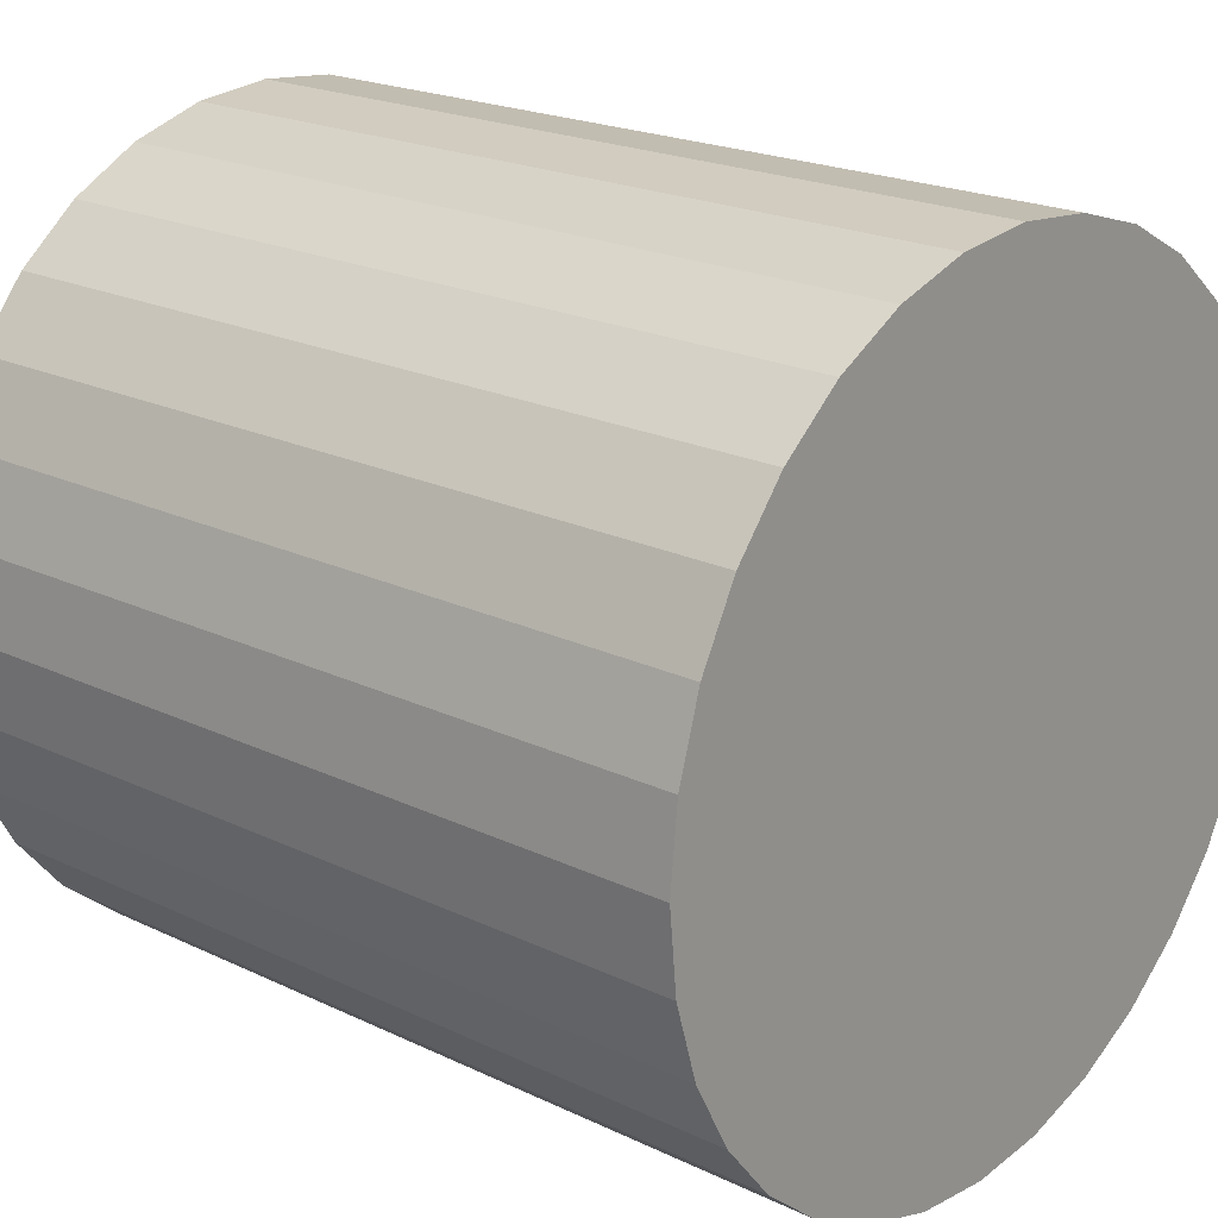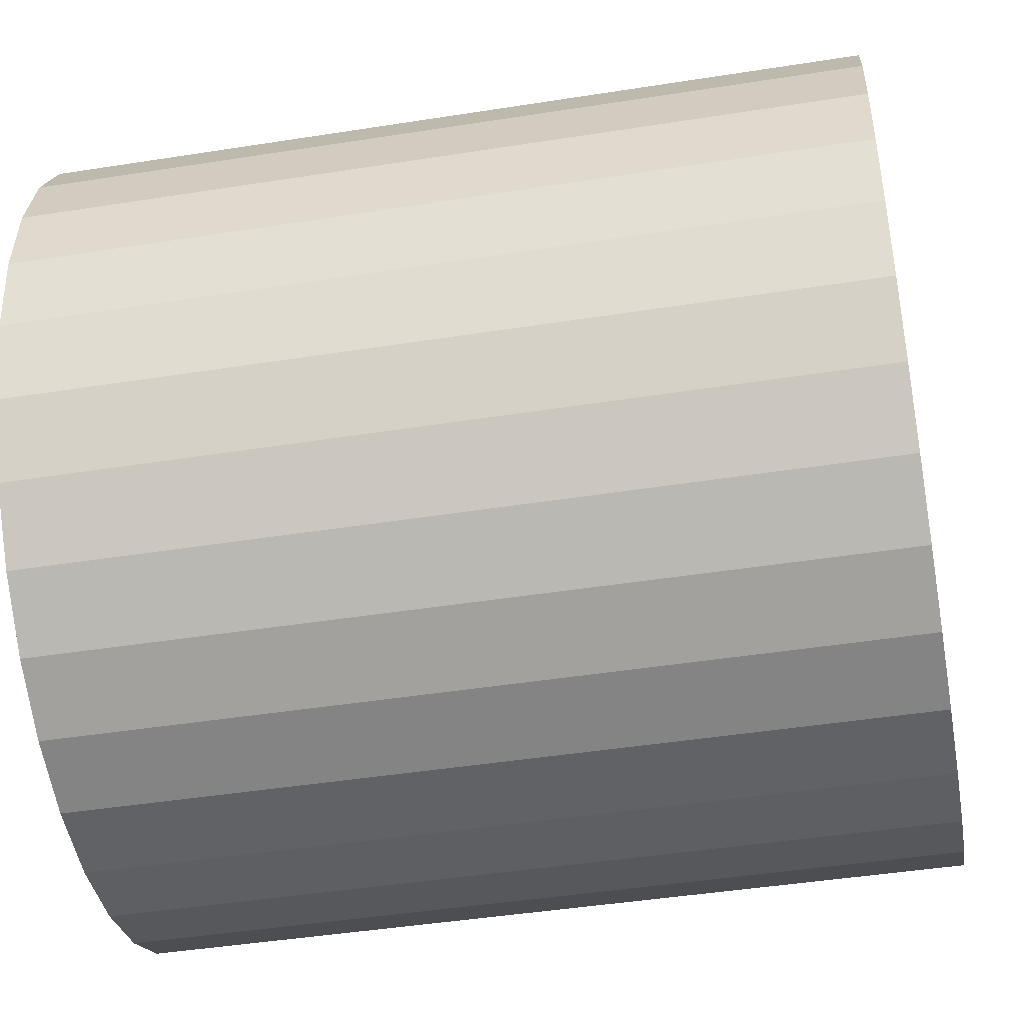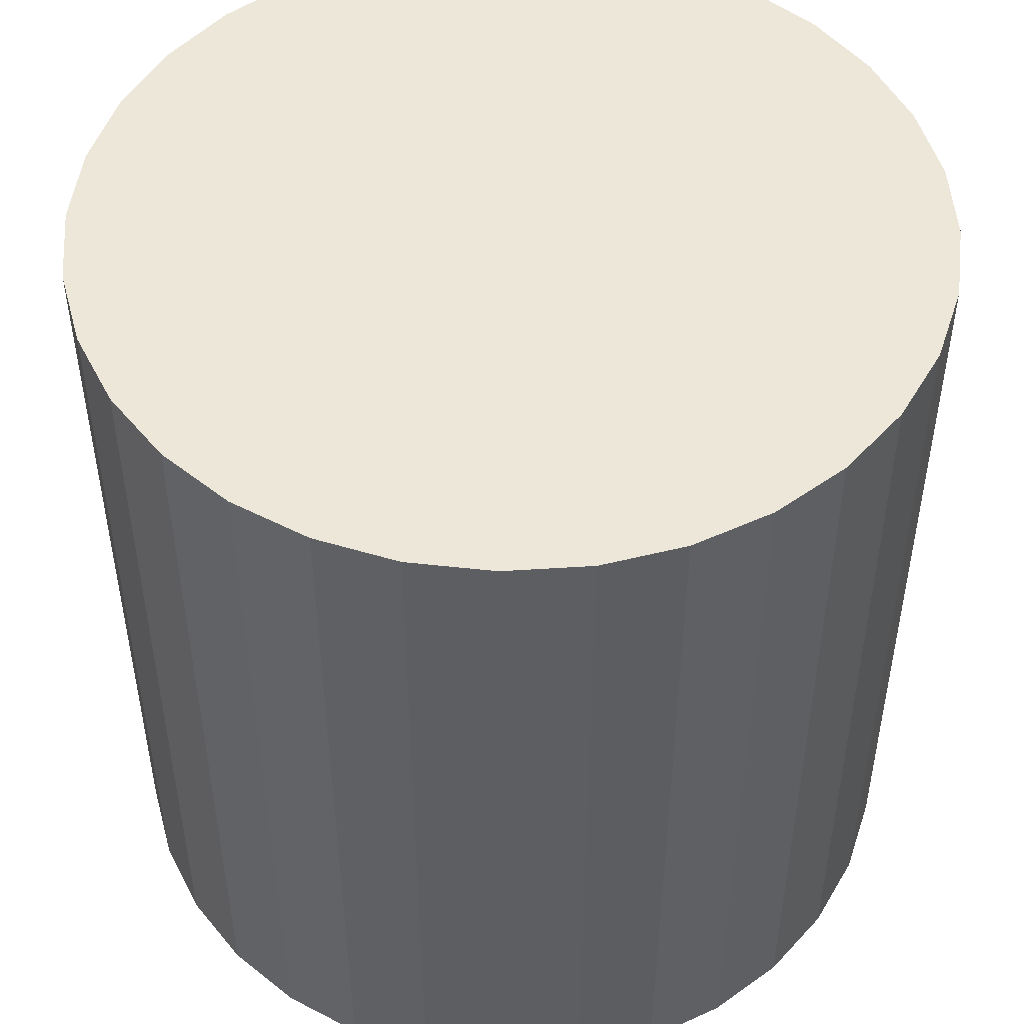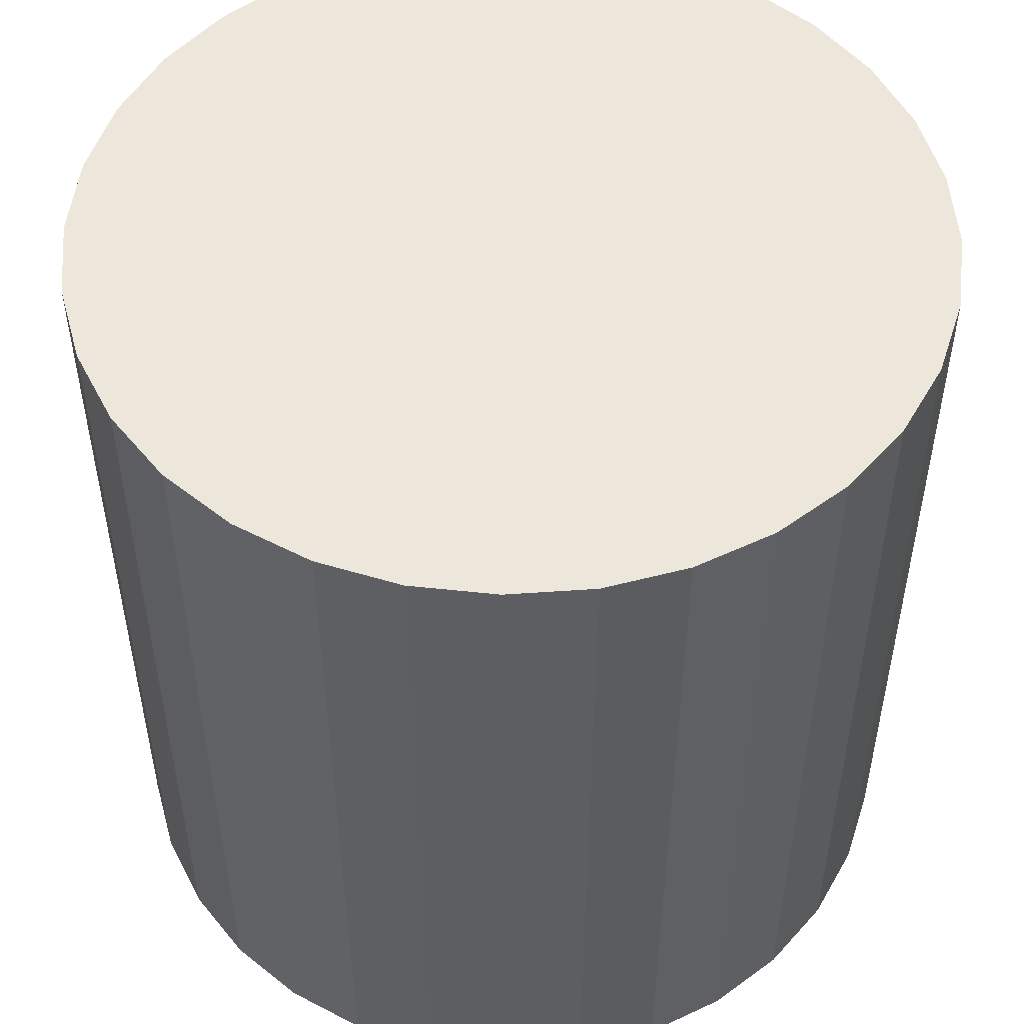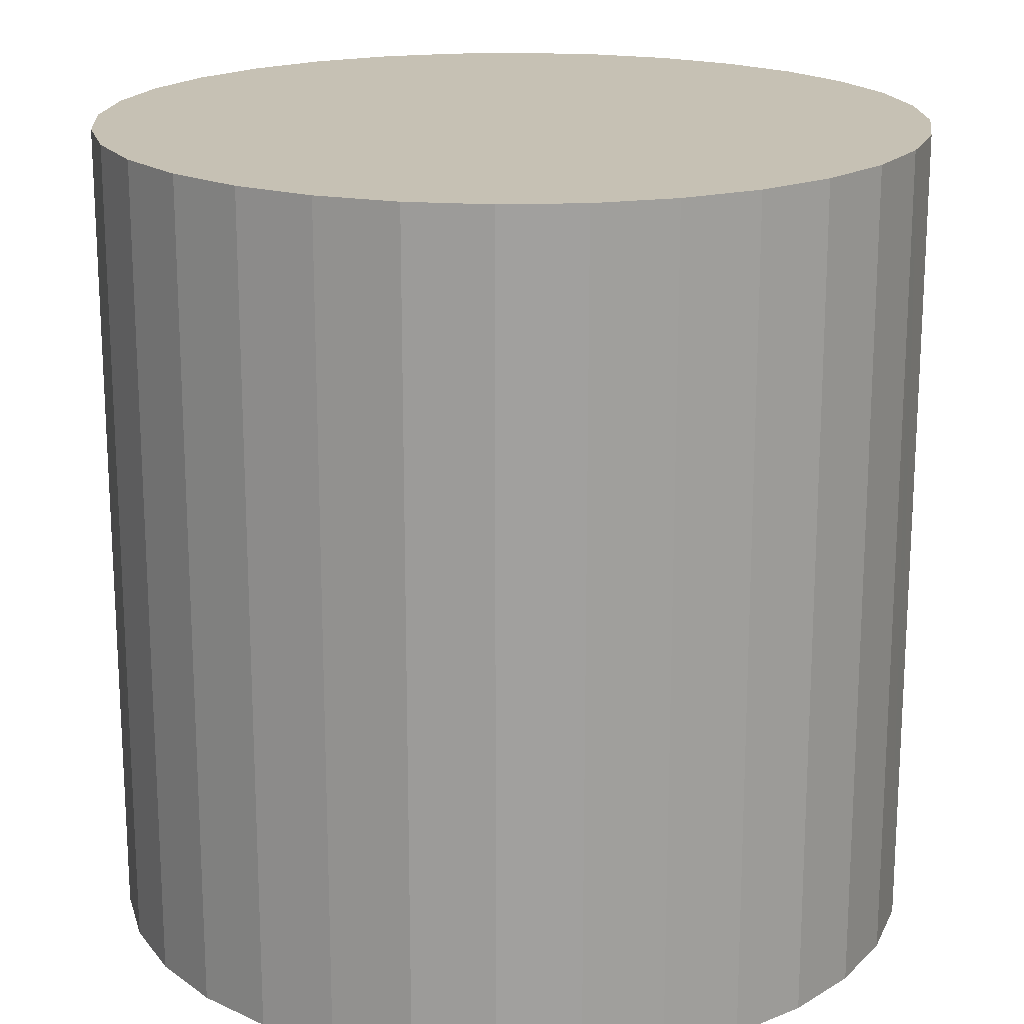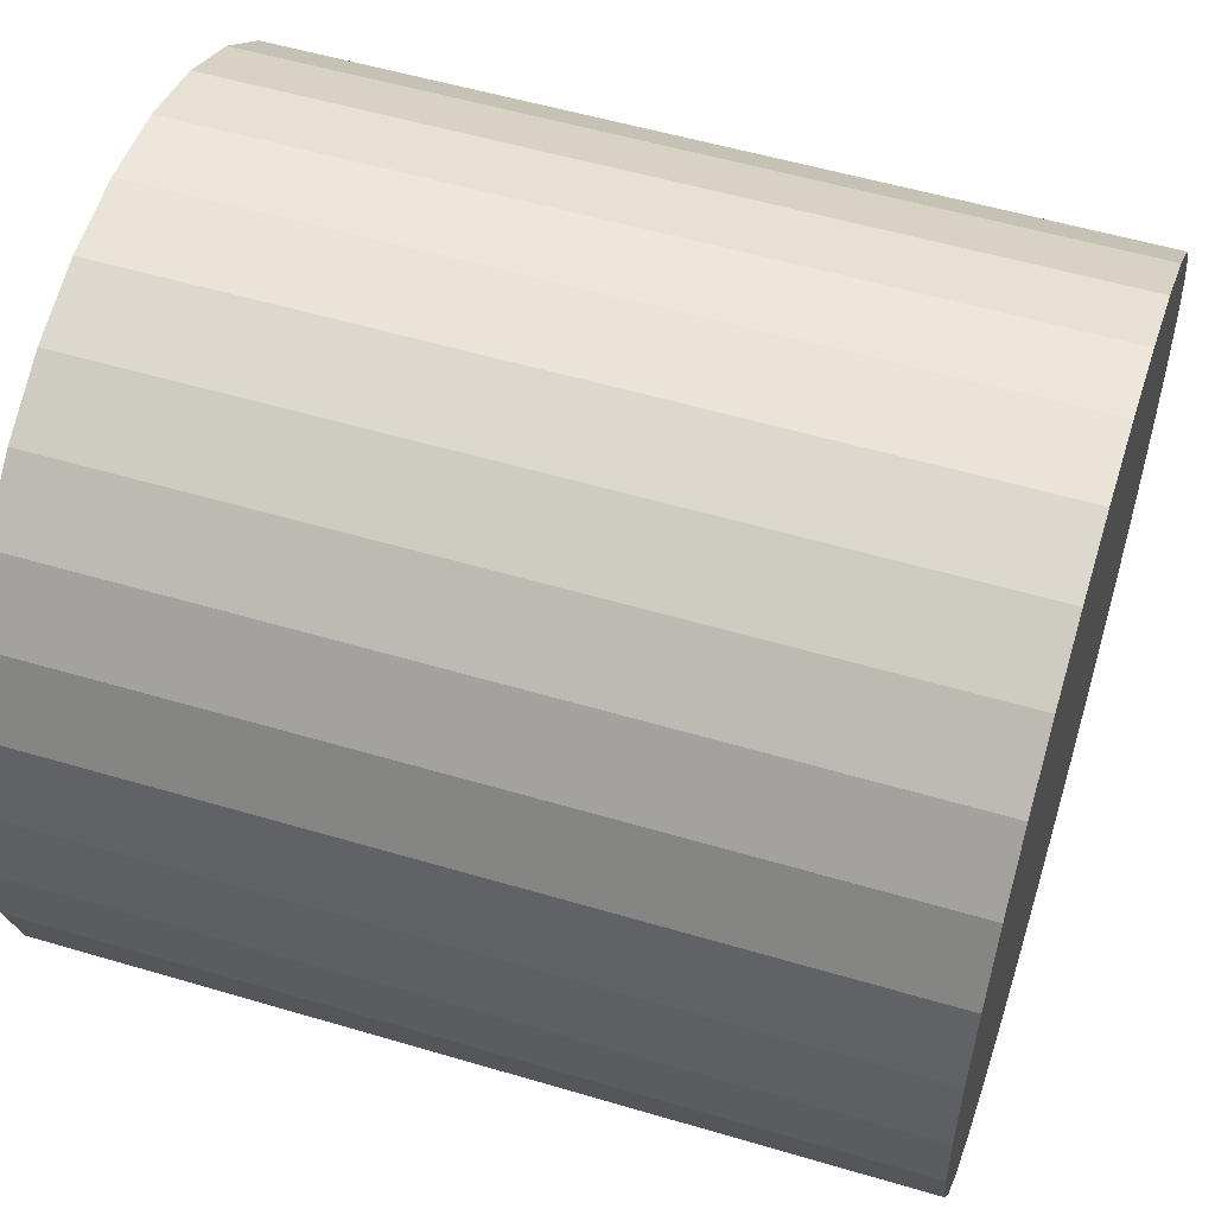
<metadata>
{"format":"obj","ext":"obj","renderer":"f3d","projection":"perspective","resolution":1024,"background":"white","views":[{"elev":20.8,"azim":-49.2,"up":"+Y"},{"elev":-45.3,"azim":-79.7,"up":"+Y"},{"elev":49.8,"azim":24.0,"up":"+Z"},{"elev":51.7,"azim":1.2,"up":"+Z"},{"elev":18.6,"azim":-121.7,"up":"+Z"},{"elev":54.2,"azim":-72.5,"up":"+Y"}]}
</metadata>
<code>
o /ambf/env/psm1/tool_yaw_link_simple_tool_yaw_link
v 0 0.001906 -0.001906
v 0 0.001906 0.001906
v 0.000372 0.001869 0.001906
v 0.000372 0.00187 -0.001906
v 0.000729 0.001761 0.001906
v 0.000729 0.001761 -0.001906
v 0.001059 0.001585 0.001906
v 0.001059 0.001585 -0.001906
v 0.001348 0.001347 0.001906
v 0.001348 0.001348 -0.001906
v 0.001585 0.001059 0.001906
v 0.001585 0.001059 -0.001906
v 0.001761 0.000729 0.001906
v 0.001761 0.00073 -0.001906
v 0.001869 0.000372 0.001906
v 0.001869 0.000372 -0.001906
v 0.001906 0 0.001906
v 0.001906 0 -0.001906
v 0.001869 -0.000372 0.001906
v 0.001869 -0.000372 -0.001906
v 0.001761 -0.00073 0.001906
v 0.001761 -0.000729 -0.001906
v 0.001585 -0.001059 0.001906
v 0.001585 -0.001059 -0.001906
v 0.001348 -0.001348 0.001906
v 0.001348 -0.001348 -0.001906
v 0.001059 -0.001585 0.001906
v 0.001059 -0.001585 -0.001906
v 0.000729 -0.001761 0.001906
v 0.000729 -0.001761 -0.001906
v 0.000372 -0.00187 0.001906
v 0.000372 -0.001869 -0.001906
v 0 -0.001906 0.001906
v 0 -0.001906 -0.001906
v -0.000372 -0.00187 0.001906
v -0.000372 -0.001869 -0.001906
v -0.000729 -0.001761 0.001906
v -0.000729 -0.001761 -0.001906
v -0.001059 -0.001585 0.001906
v -0.001059 -0.001585 -0.001906
v -0.001348 -0.001348 0.001906
v -0.001348 -0.001348 -0.001906
v -0.001585 -0.001059 0.001906
v -0.001585 -0.001059 -0.001906
v -0.001761 -0.00073 0.001906
v -0.001761 -0.000729 -0.001906
v -0.001869 -0.000372 0.001906
v -0.001869 -0.000372 -0.001906
v -0.001906 0 0.001906
v -0.001906 0 -0.001906
v -0.001869 0.000372 0.001906
v -0.001869 0.000372 -0.001906
v -0.001761 0.000729 0.001906
v -0.001761 0.00073 -0.001906
v -0.001585 0.001059 0.001906
v -0.001585 0.001059 -0.001906
v -0.001348 0.001347 0.001906
v -0.001348 0.001348 -0.001906
v -0.001059 0.001585 0.001906
v -0.001059 0.001585 -0.001906
v -0.000729 0.001761 0.001906
v -0.000729 0.001761 -0.001906
v -0.000372 0.001869 0.001906
v -0.000372 0.00187 -0.001906
f 1 2 3
f 1 3 4
f 4 3 5
f 4 5 6
f 6 5 7
f 6 7 8
f 8 7 9
f 8 9 10
f 10 9 11
f 10 11 12
f 12 11 13
f 12 13 14
f 14 13 15
f 14 15 16
f 16 15 17
f 16 17 18
f 18 17 19
f 18 19 20
f 20 19 21
f 20 21 22
f 22 21 23
f 22 23 24
f 24 23 25
f 24 25 26
f 26 25 27
f 26 27 28
f 28 27 29
f 28 29 30
f 30 29 31
f 30 31 32
f 32 31 33
f 32 33 34
f 34 33 35
f 34 35 36
f 36 35 37
f 36 37 38
f 38 37 39
f 38 39 40
f 40 39 41
f 40 41 42
f 42 41 43
f 42 43 44
f 44 43 45
f 44 45 46
f 46 45 47
f 46 47 48
f 48 47 49
f 48 49 50
f 50 49 51
f 50 51 52
f 52 51 53
f 52 53 54
f 54 53 55
f 54 55 56
f 56 55 57
f 56 57 58
f 58 57 59
f 58 59 60
f 60 59 61
f 60 61 62
f 5 3 2
f 2 63 61
f 61 59 57
f 57 55 53
f 53 51 49
f 49 47 45
f 45 43 41
f 41 39 37
f 37 35 33
f 33 31 29
f 29 27 25
f 25 23 21
f 21 19 17
f 17 15 13
f 13 11 9
f 9 7 5
f 5 2 61
f 61 57 53
f 53 49 45
f 45 41 37
f 37 33 29
f 29 25 21
f 21 17 13
f 13 9 5
f 5 61 53
f 53 45 37
f 37 29 21
f 21 13 5
f 5 53 37
f 37 21 5
f 62 61 63
f 62 63 64
f 64 63 2
f 64 2 1
f 64 1 4
f 4 6 8
f 8 10 12
f 12 14 16
f 16 18 20
f 20 22 24
f 24 26 28
f 28 30 32
f 32 34 36
f 36 38 40
f 40 42 44
f 44 46 48
f 48 50 52
f 52 54 56
f 56 58 60
f 60 62 64
f 64 4 8
f 8 12 16
f 16 20 24
f 24 28 32
f 32 36 40
f 40 44 48
f 48 52 56
f 56 60 64
f 64 8 16
f 16 24 32
f 32 40 48
f 48 56 64
f 64 16 32
f 32 48 64

</code>
